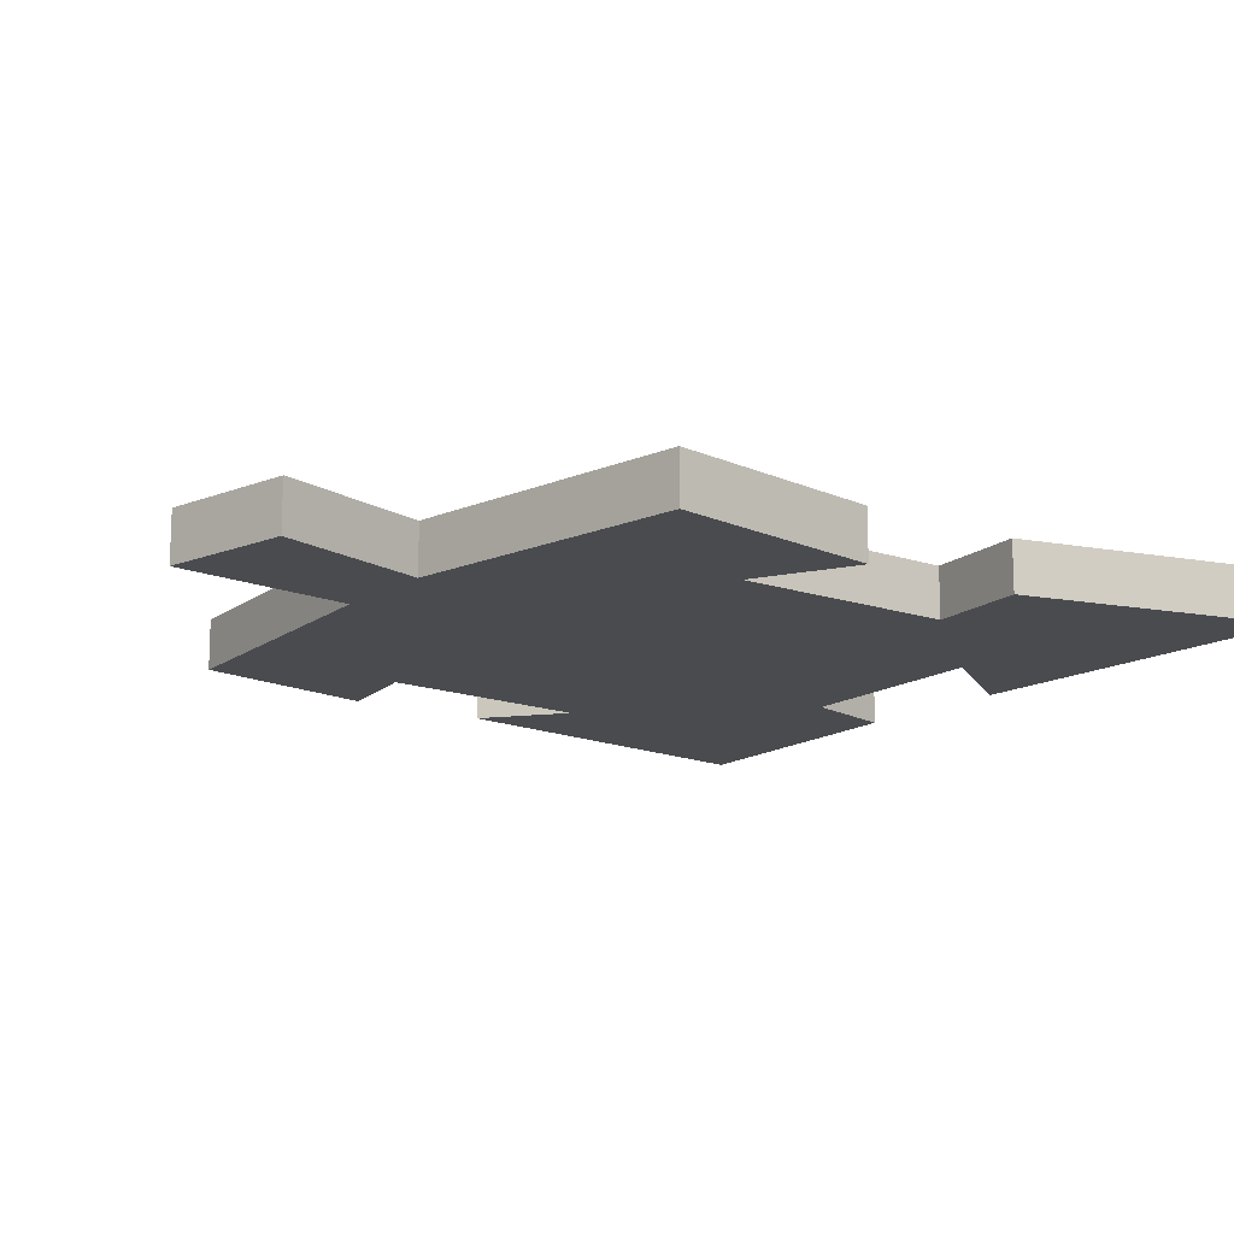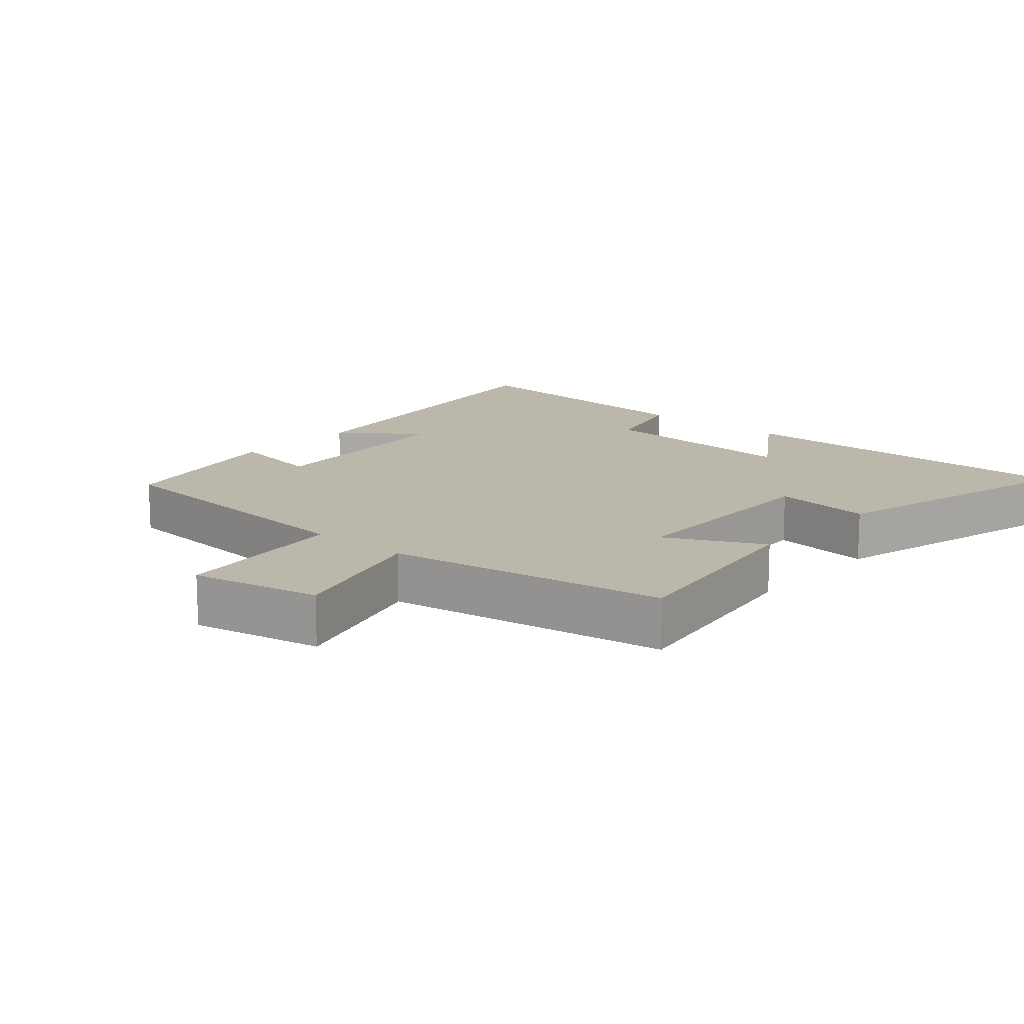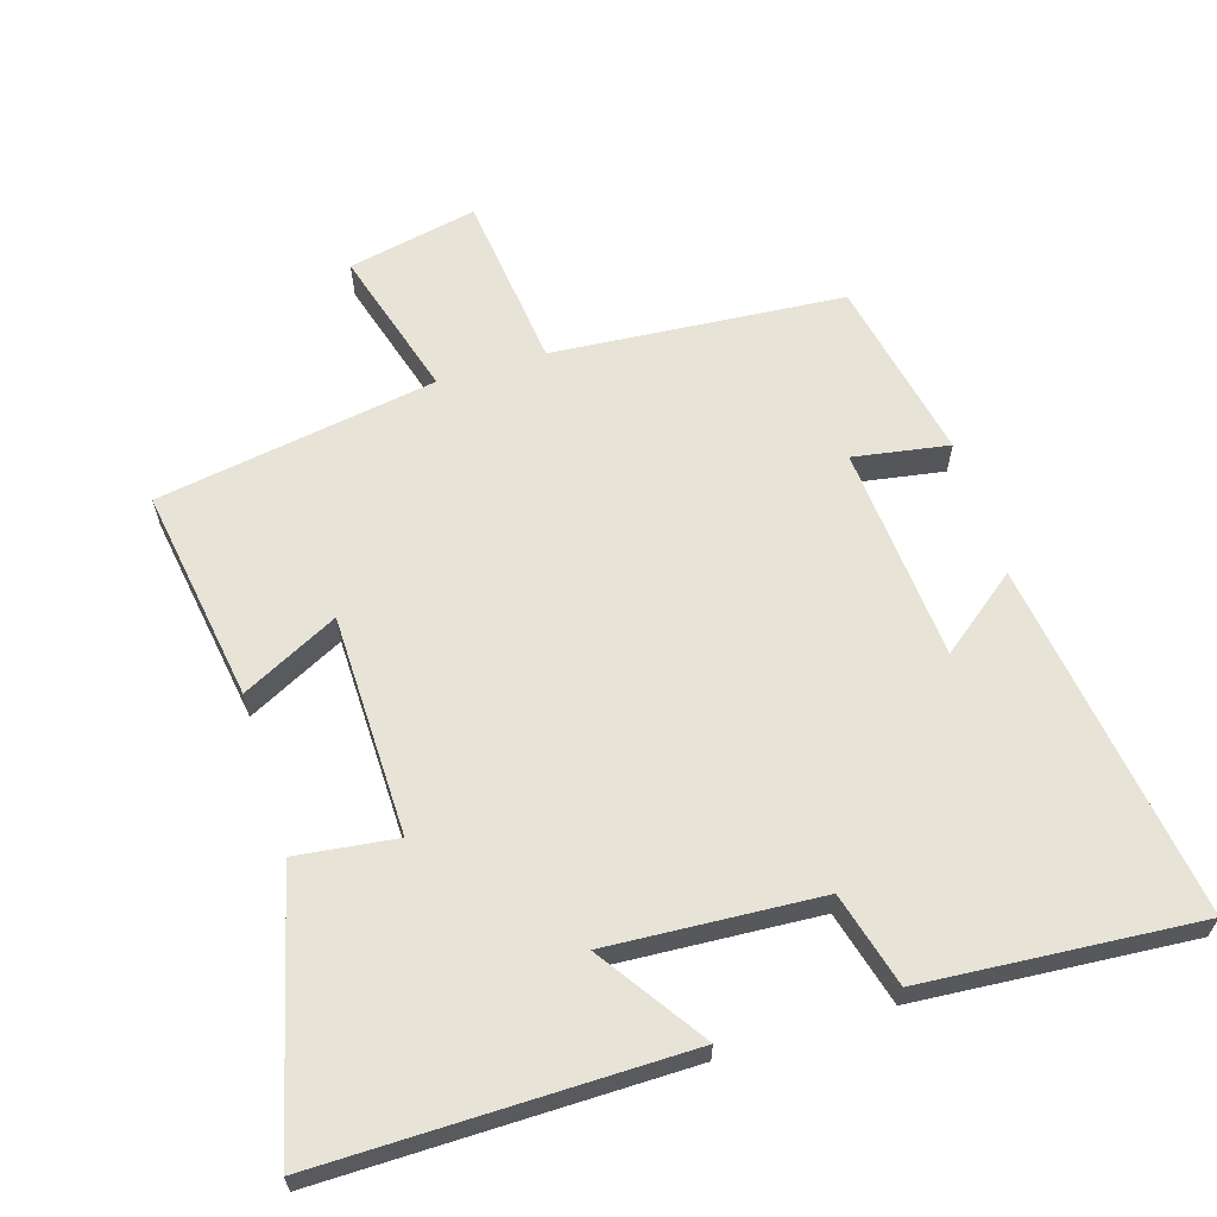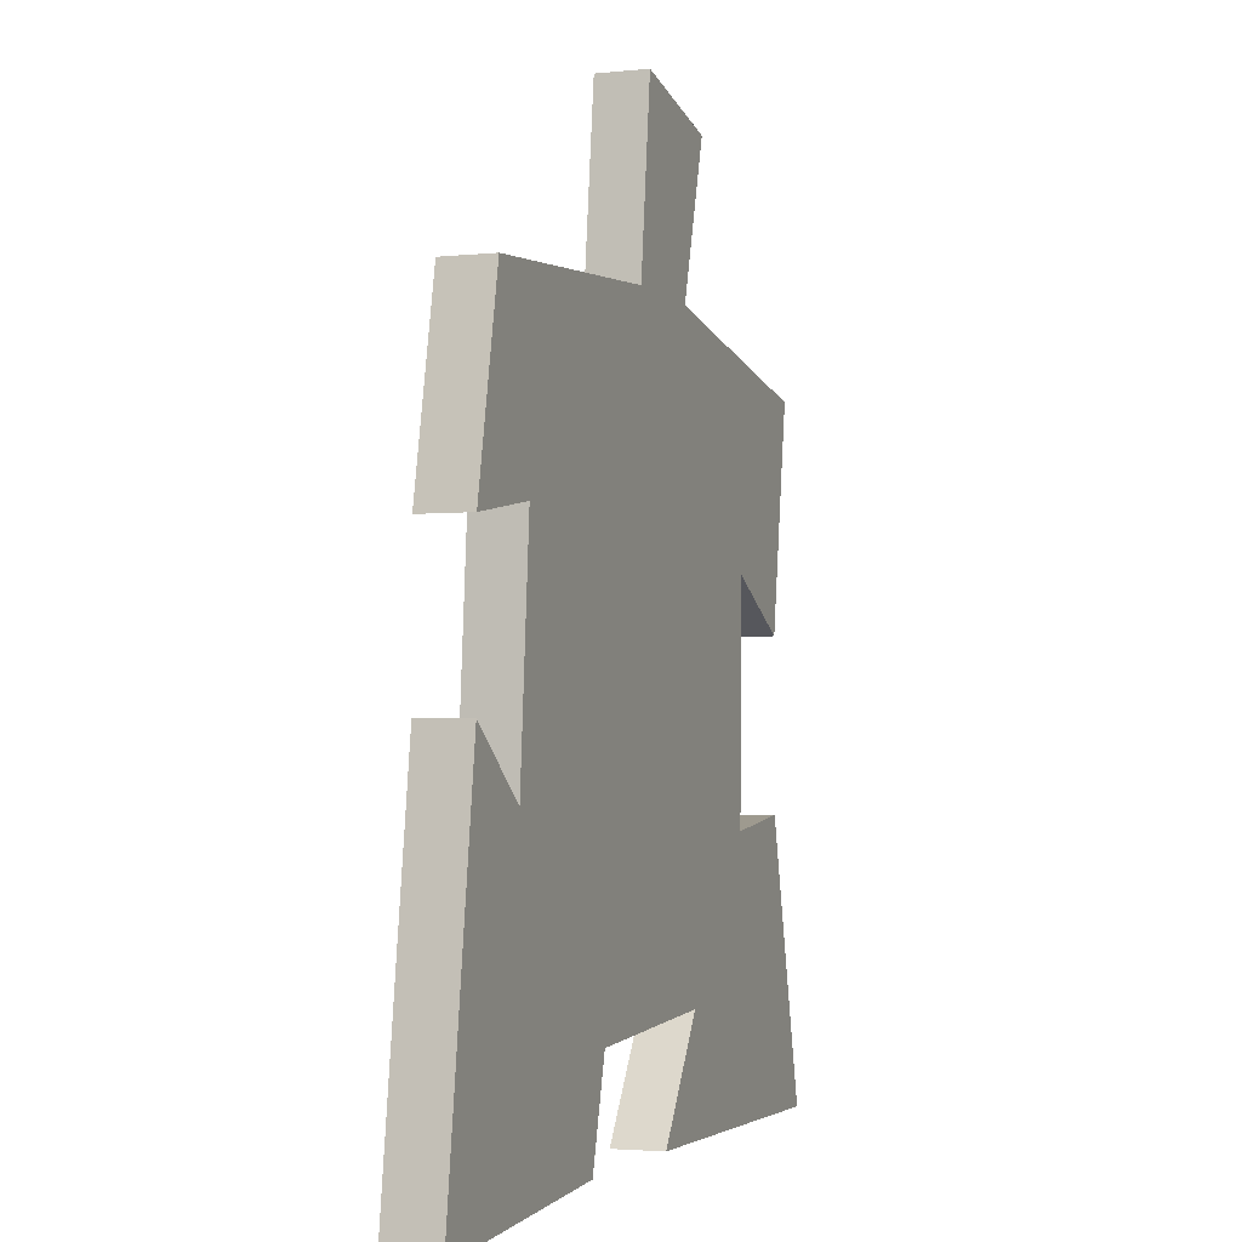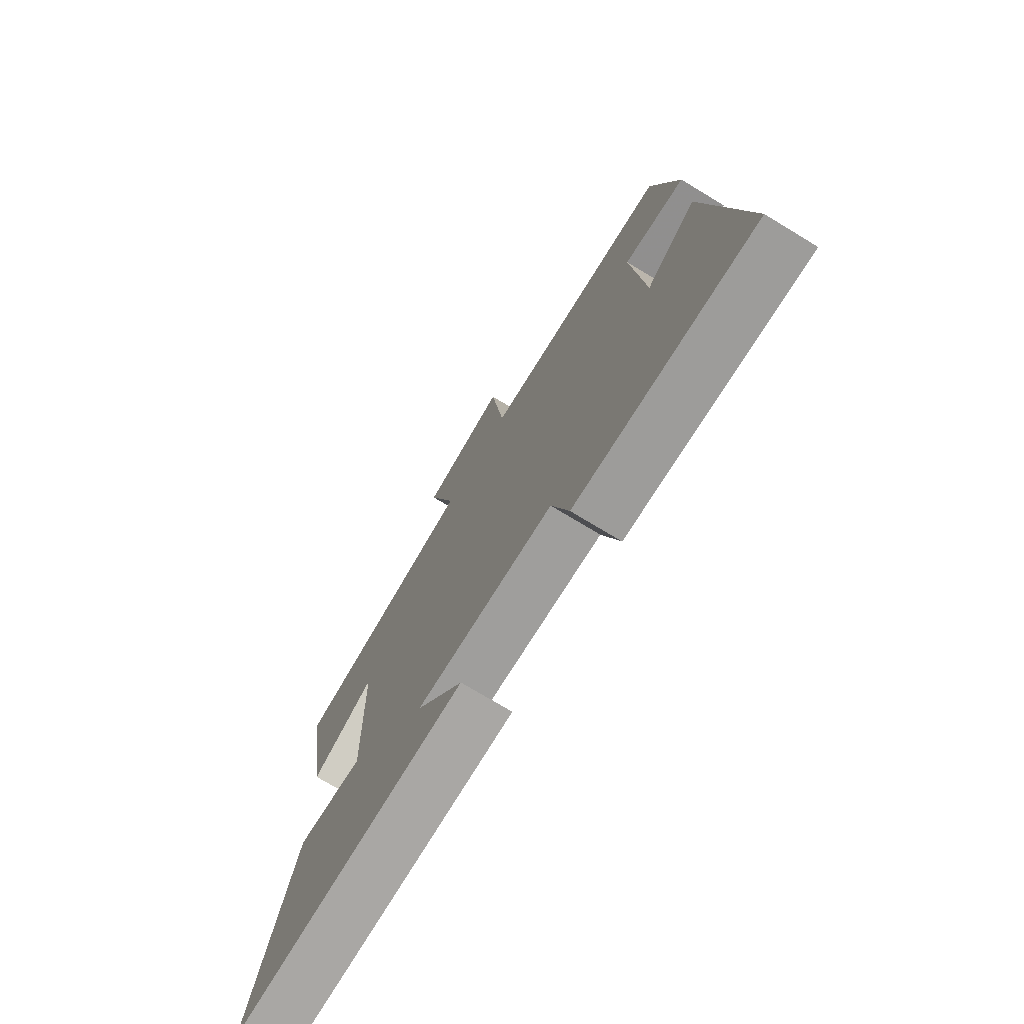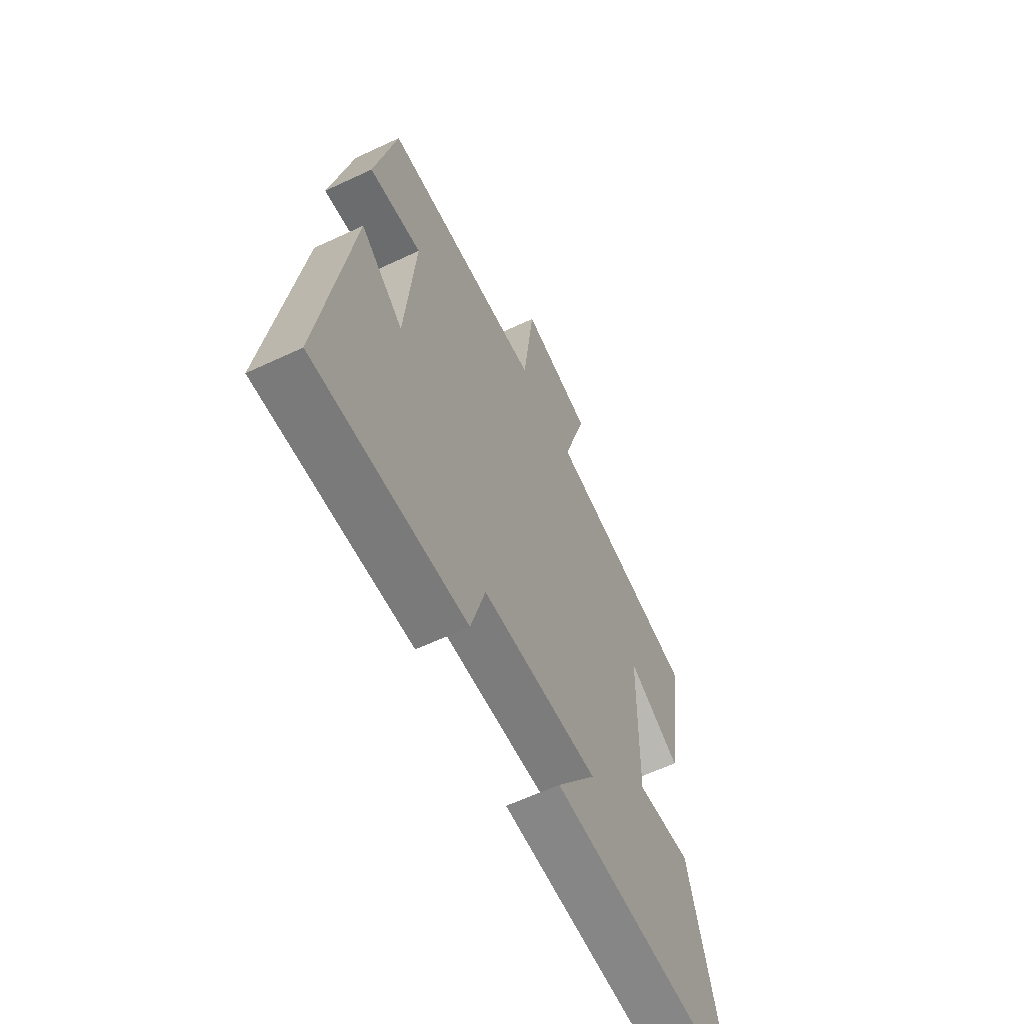
<metadata>
{"format":"obj","ext":"obj","renderer":"f3d","projection":"perspective","resolution":1024,"background":"white","views":[{"elev":-13.9,"azim":53.5,"up":"+Y"},{"elev":14.2,"azim":41.5,"up":"+Y"},{"elev":62.7,"azim":163.0,"up":"+Y"},{"elev":-2.8,"azim":-69.9,"up":"+Z"},{"elev":-74.1,"azim":-121.2,"up":"+Z"},{"elev":-61.7,"azim":-64.5,"up":"+Z"}]}
</metadata>
<code>
v 0.598 0.07 -0.506
v 0.068 0.07 -0.5
v 0.174 0.07 -0.344
v -0.136 0.07 -0.362
v -0.174 0.07 -0.5
v -0.576 0.07 -0.529
v -0.5 0.07 -0.005
v -0.386 0.07 -0.094
v -0.36 0.07 0.222
v -0.5 0.07 0.199
v -0.444 0.07 0.467
v -0.017 0.07 0.5
v 0.014 0.07 0.759
v 0.204 0.07 0.719
v 0.139 0.07 0.5
v 0.55 0.07 0.431
v 0.5 0.07 0.117
v 0.359 0.07 0.189
v 0.353 0.07 -0.135
v 0.5 0.07 -0.117
v 0.598 0 -0.506
v 0.068 0 -0.5
v 0.174 0 -0.344
v -0.136 0 -0.362
v -0.174 0 -0.5
v -0.576 0 -0.529
v -0.5 0 -0.005
v -0.386 0 -0.094
v -0.36 0 0.222
v -0.5 0 0.199
v -0.444 0 0.467
v -0.017 0 0.5
v 0.014 0 0.759
v 0.204 0 0.719
v 0.139 0 0.5
v 0.55 0 0.431
v 0.5 0 0.117
v 0.359 0 0.189
v 0.353 0 -0.135
v 0.5 0 -0.117
f 1 2 3
f 20 1 3
f 19 20 3
f 18 19 3 4
f 15 16 17 18
f 15 18 4
f 12 13 14 15
f 11 12 15
f 10 11 15
f 9 10 15
f 8 9 15 4
f 6 7 8
f 5 6 8
f 4 5 8
f 23 22 21
f 23 21 40
f 23 40 39
f 24 23 39 38
f 38 37 36 35
f 24 38 35
f 35 34 33 32
f 35 32 31
f 35 31 30
f 35 30 29
f 24 35 29 28
f 28 27 26
f 28 26 25
f 28 25 24
f 1 21 22 2
f 2 22 23 3
f 3 23 24 4
f 4 24 25 5
f 5 25 26 6
f 6 26 27 7
f 7 27 28 8
f 8 28 29 9
f 9 29 30 10
f 10 30 31 11
f 11 31 32 12
f 12 32 33 13
f 13 33 34 14
f 14 34 35 15
f 15 35 36 16
f 16 36 37 17
f 17 37 38 18
f 18 38 39 19
f 19 39 40 20
f 20 40 21 1

</code>
